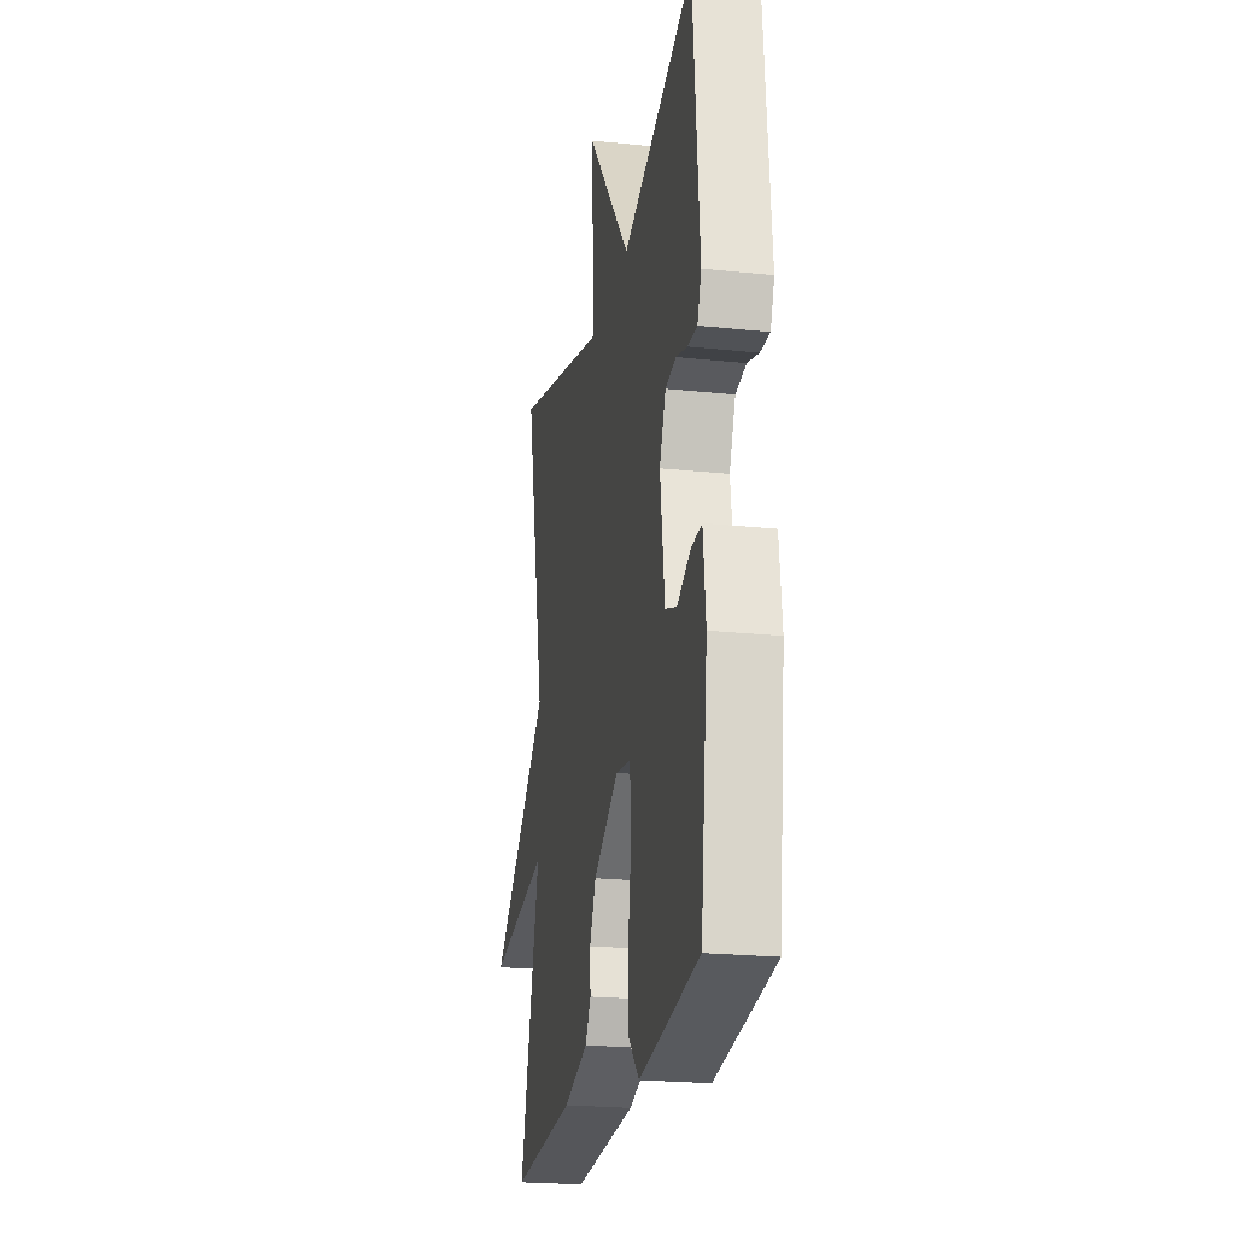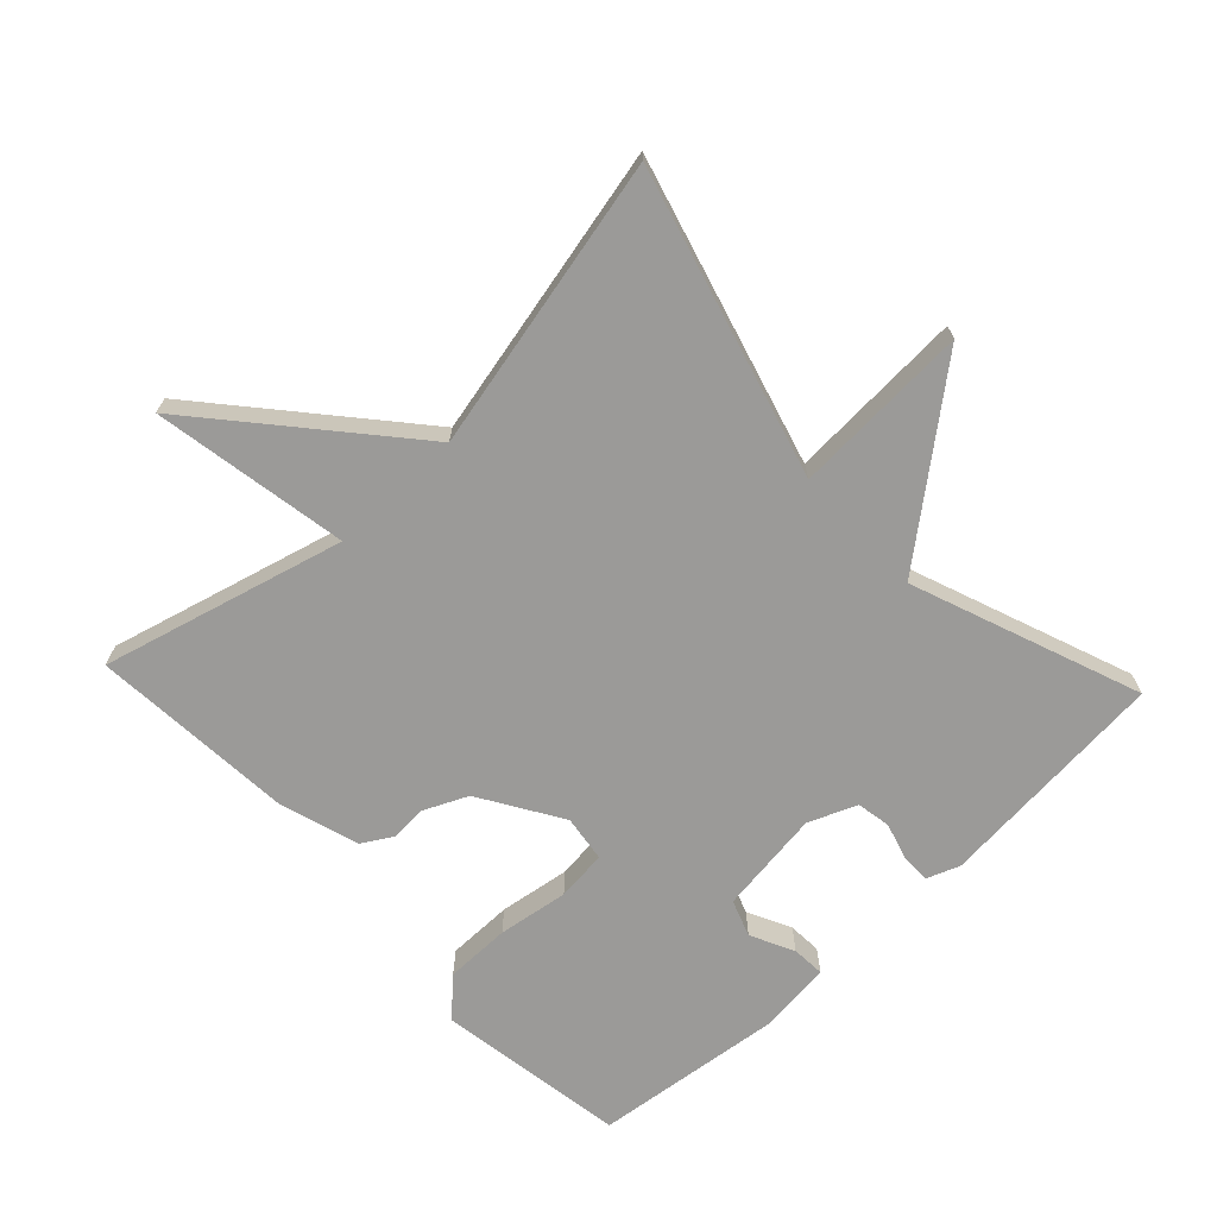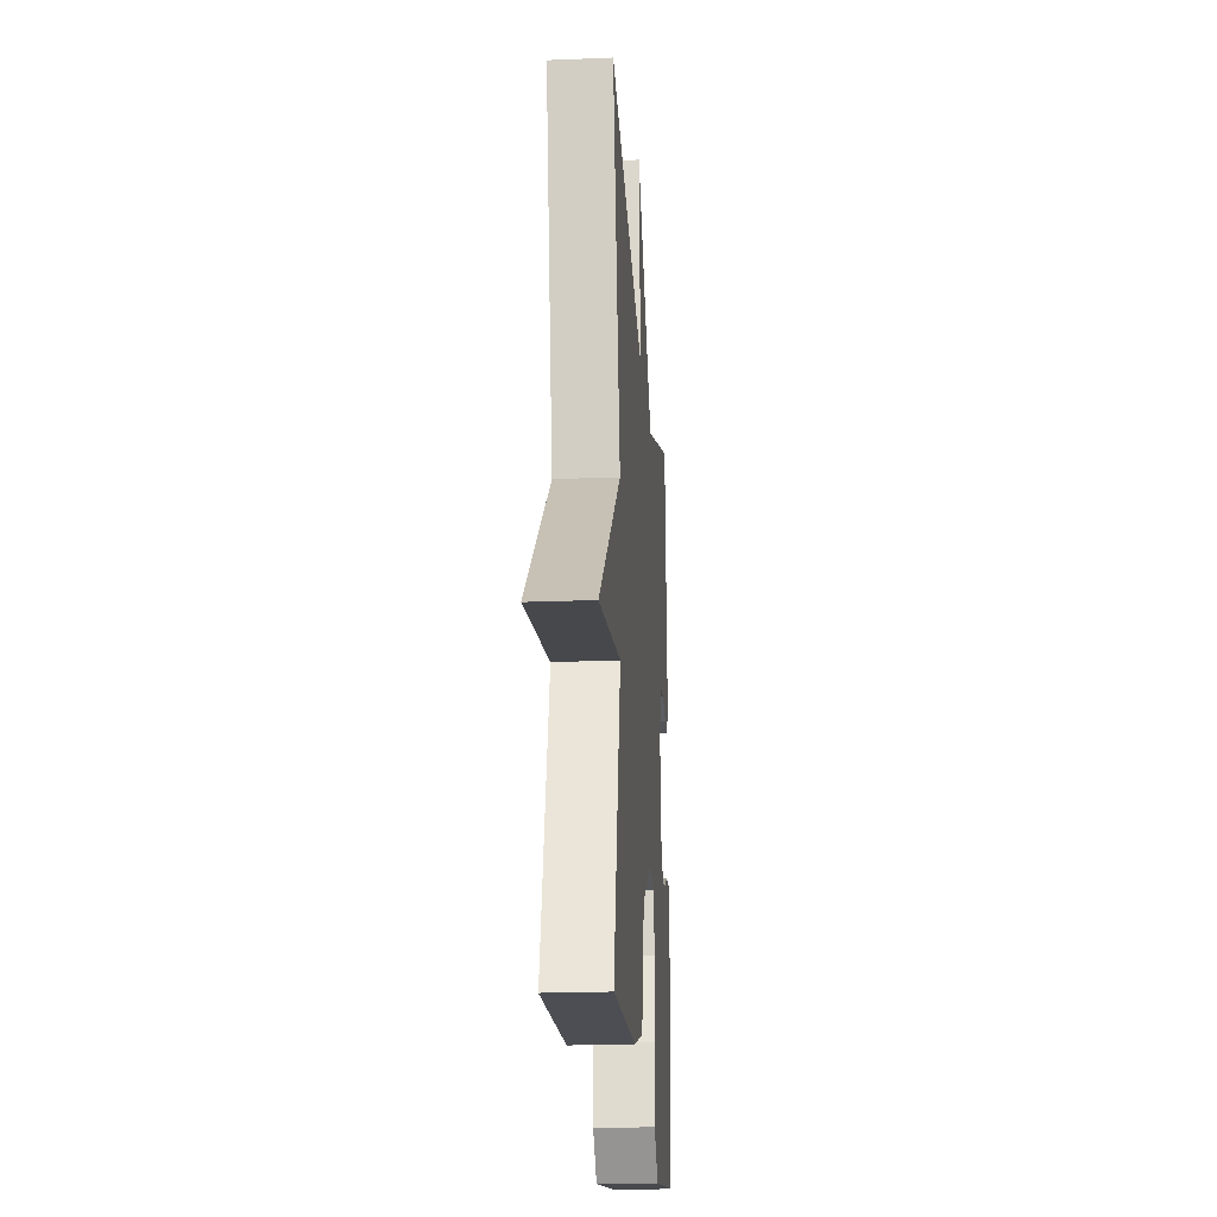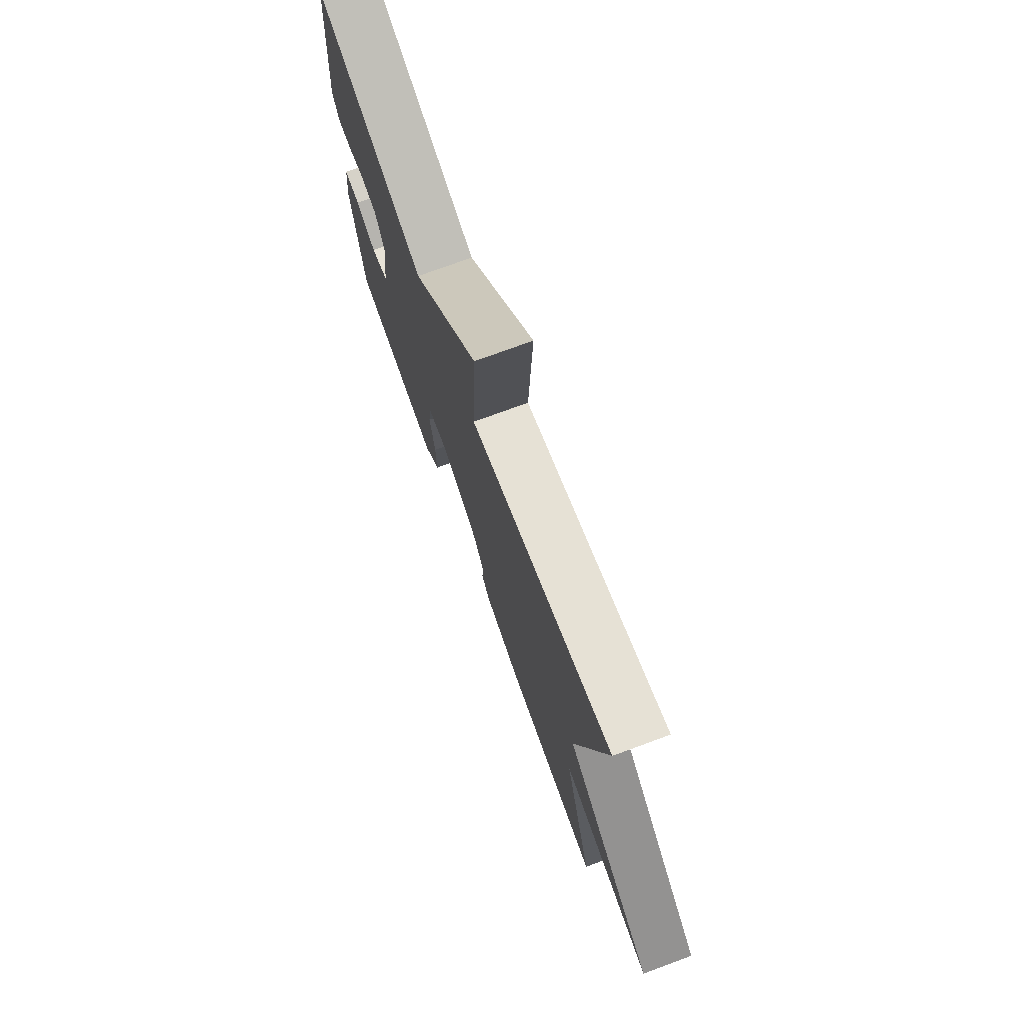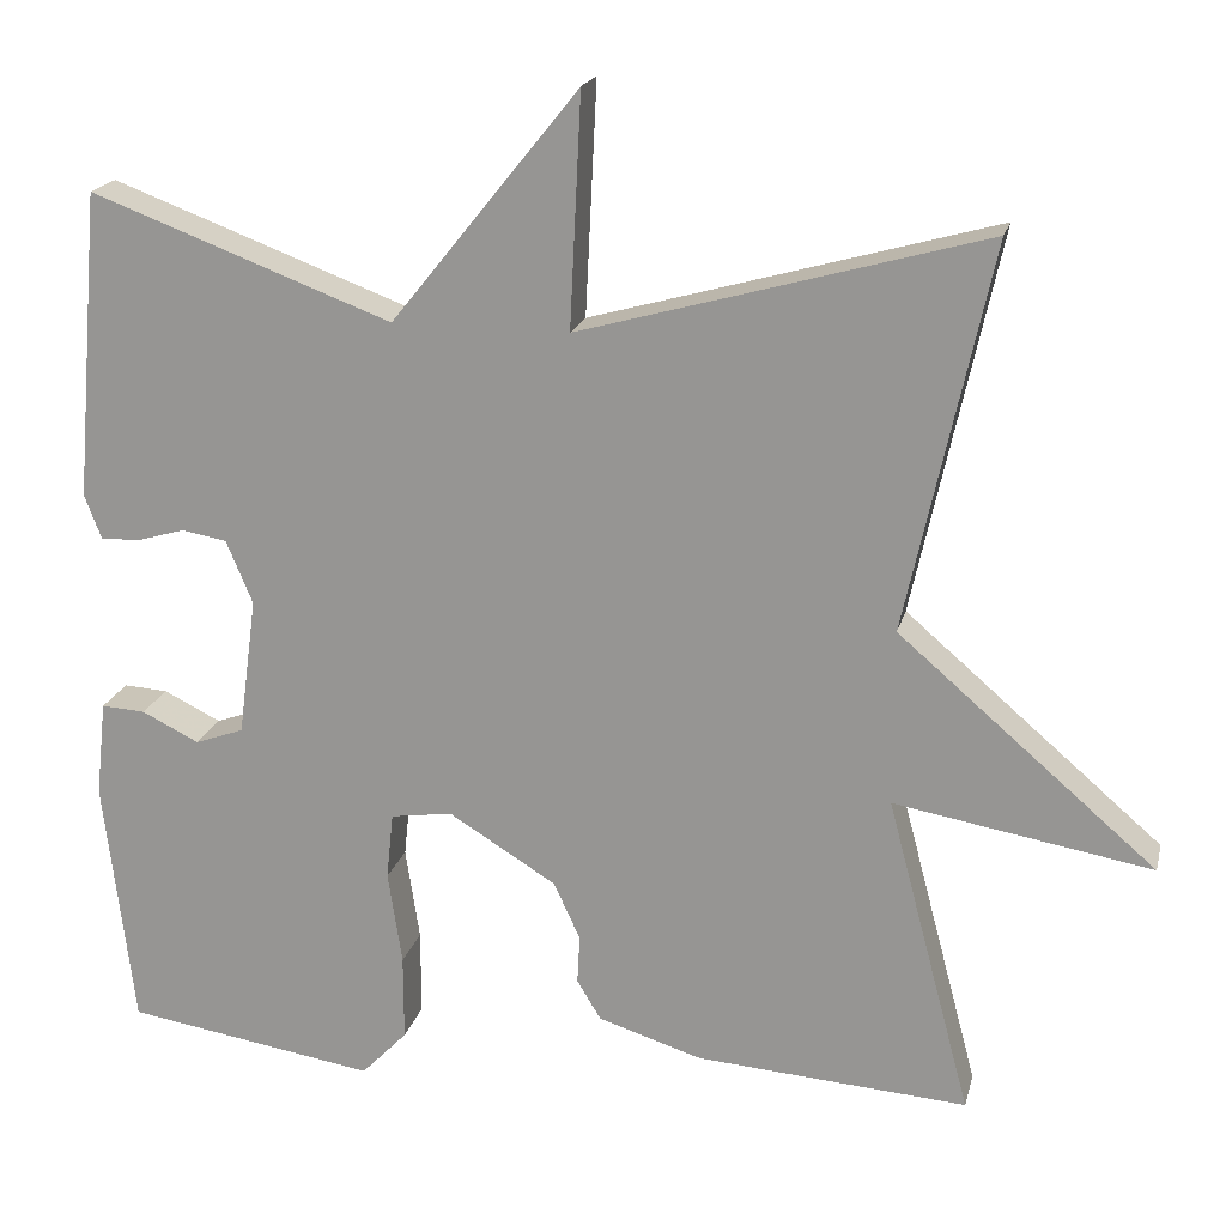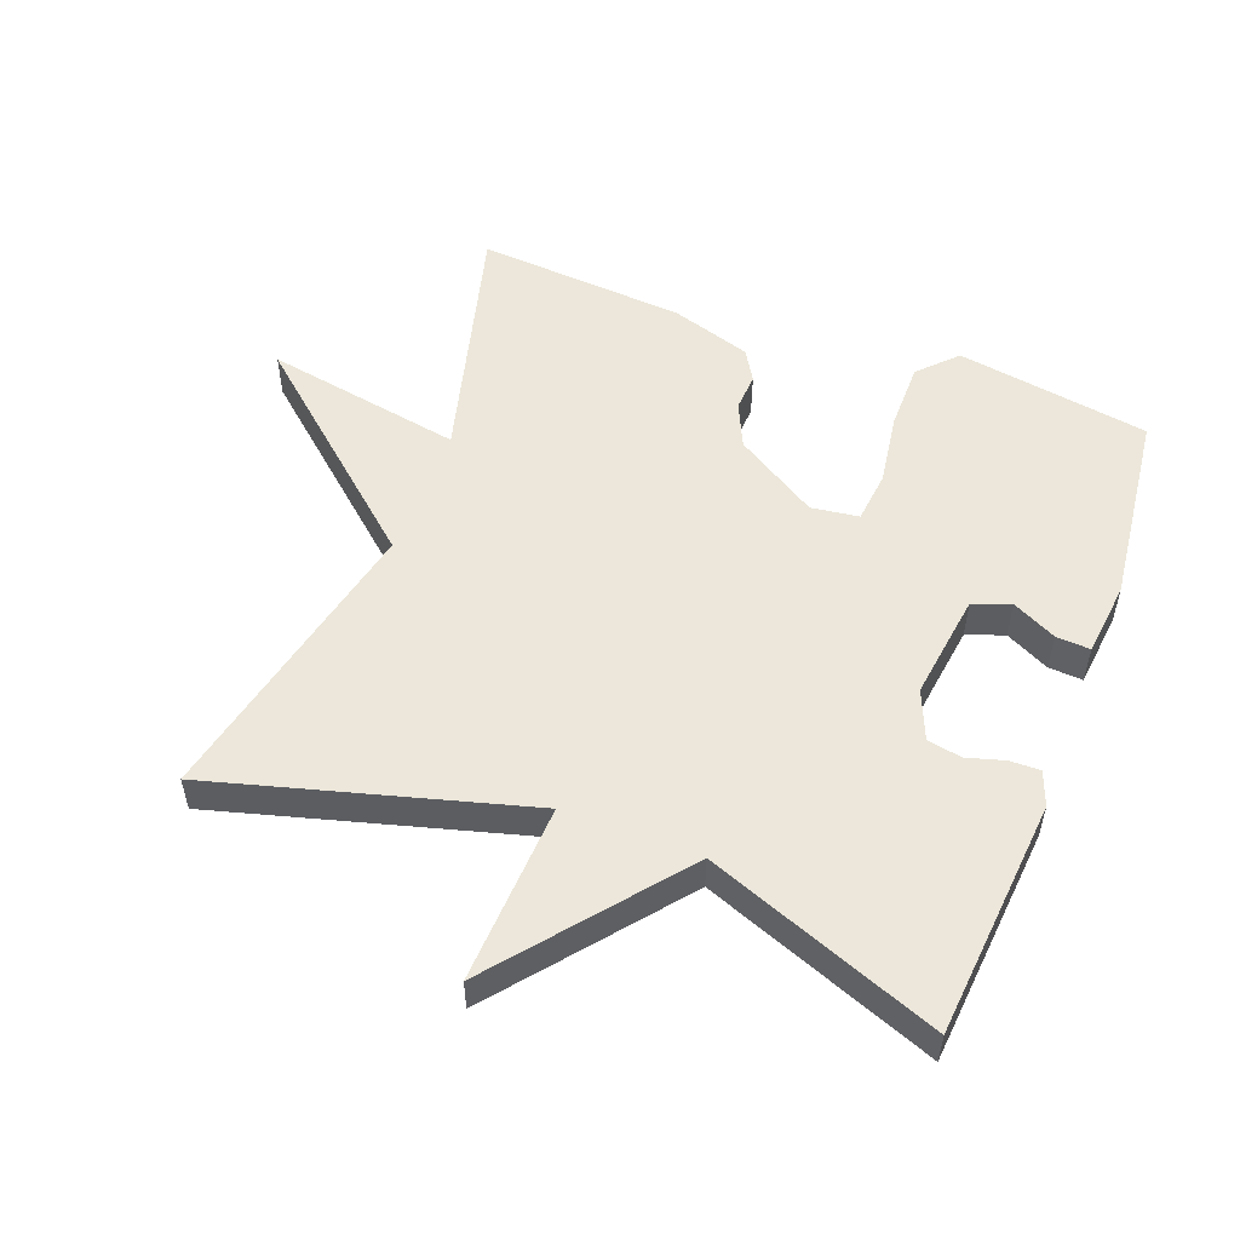
<metadata>
{"format":"obj","ext":"obj","renderer":"f3d","projection":"perspective","resolution":1024,"background":"white","views":[{"elev":-22.1,"azim":79.4,"up":"+Z"},{"elev":-69.3,"azim":-46.7,"up":"+Y"},{"elev":-21.5,"azim":-85.9,"up":"+Z"},{"elev":74.8,"azim":-110.2,"up":"+Z"},{"elev":19.2,"azim":-166.6,"up":"+Z"},{"elev":53.6,"azim":20.9,"up":"+Y"}]}
</metadata>
<code>
v 0.5 0.07 0.5
v 0.53 0.07 0.15
v 0.511 0.07 0.1
v 0.466 0.07 0.101
v 0.412 0.07 0.117
v 0.361 0.07 0.108
v 0.331 0.07 0.036
v 0.352 0.07 -0.121
v 0.407 0.07 -0.141
v 0.472 0.07 -0.109
v 0.522 0.07 -0.106
v 0.534 0.07 -0.215
v 0.5 0.07 -0.5
v 0.216 0.07 -0.545
v 0.164 0.07 -0.491
v 0.164 0.07 -0.393
v 0.18 0.07 -0.287
v 0.172 0.07 -0.211
v 0.102 0.07 -0.201
v -0.02 0.07 -0.276
v -0.05 0.07 -0.341
v -0.047 0.07 -0.396
v -0.074 0.07 -0.441
v -0.192 0.07 -0.478
v -0.5 0.07 -0.5
v -0.404 0.07 -0.138
v -0.696 0.07 -0.189
v -0.404 0.07 0.062
v -0.5 0.07 0.5
v -0.042 0.07 0.372
v -0.055 0.07 0.636
v 0.158 0.07 0.372
v 0.5 0 0.5
v 0.53 0 0.15
v 0.511 0 0.1
v 0.466 0 0.101
v 0.412 0 0.117
v 0.361 0 0.108
v 0.331 0 0.036
v 0.352 0 -0.121
v 0.407 0 -0.141
v 0.472 0 -0.109
v 0.522 0 -0.106
v 0.534 0 -0.215
v 0.5 0 -0.5
v 0.216 0 -0.545
v 0.164 0 -0.491
v 0.164 0 -0.393
v 0.18 0 -0.287
v 0.172 0 -0.211
v 0.102 0 -0.201
v -0.02 0 -0.276
v -0.05 0 -0.341
v -0.047 0 -0.396
v -0.074 0 -0.441
v -0.192 0 -0.478
v -0.5 0 -0.5
v -0.404 0 -0.138
v -0.696 0 -0.189
v -0.404 0 0.062
v -0.5 0 0.5
v -0.042 0 0.372
v -0.055 0 0.636
v 0.158 0 0.372
f 30 31 32
f 28 29 30
f 28 30 32
f 27 28 32
f 26 27 32
f 24 25 26
f 23 24 26
f 22 23 26
f 21 22 26
f 20 21 26 32
f 19 20 32 1
f 15 16 17
f 14 15 17
f 13 14 17
f 12 13 17
f 11 12 17
f 10 11 17
f 9 10 17
f 8 9 17 18
f 7 8 18 19
f 3 4 5
f 2 3 5
f 1 2 5
f 1 5 6
f 1 6 7 19
f 64 63 62
f 62 61 60
f 64 62 60
f 64 60 59
f 64 59 58
f 58 57 56
f 58 56 55
f 58 55 54
f 58 54 53
f 64 58 53 52
f 33 64 52 51
f 49 48 47
f 49 47 46
f 49 46 45
f 49 45 44
f 49 44 43
f 49 43 42
f 49 42 41
f 50 49 41 40
f 51 50 40 39
f 37 36 35
f 37 35 34
f 37 34 33
f 38 37 33
f 51 39 38 33
f 1 33 34 2
f 2 34 35 3
f 3 35 36 4
f 4 36 37 5
f 5 37 38 6
f 6 38 39 7
f 7 39 40 8
f 8 40 41 9
f 9 41 42 10
f 10 42 43 11
f 11 43 44 12
f 12 44 45 13
f 13 45 46 14
f 14 46 47 15
f 15 47 48 16
f 16 48 49 17
f 17 49 50 18
f 18 50 51 19
f 19 51 52 20
f 20 52 53 21
f 21 53 54 22
f 22 54 55 23
f 23 55 56 24
f 24 56 57 25
f 25 57 58 26
f 26 58 59 27
f 27 59 60 28
f 28 60 61 29
f 29 61 62 30
f 30 62 63 31
f 31 63 64 32
f 32 64 33 1

</code>
